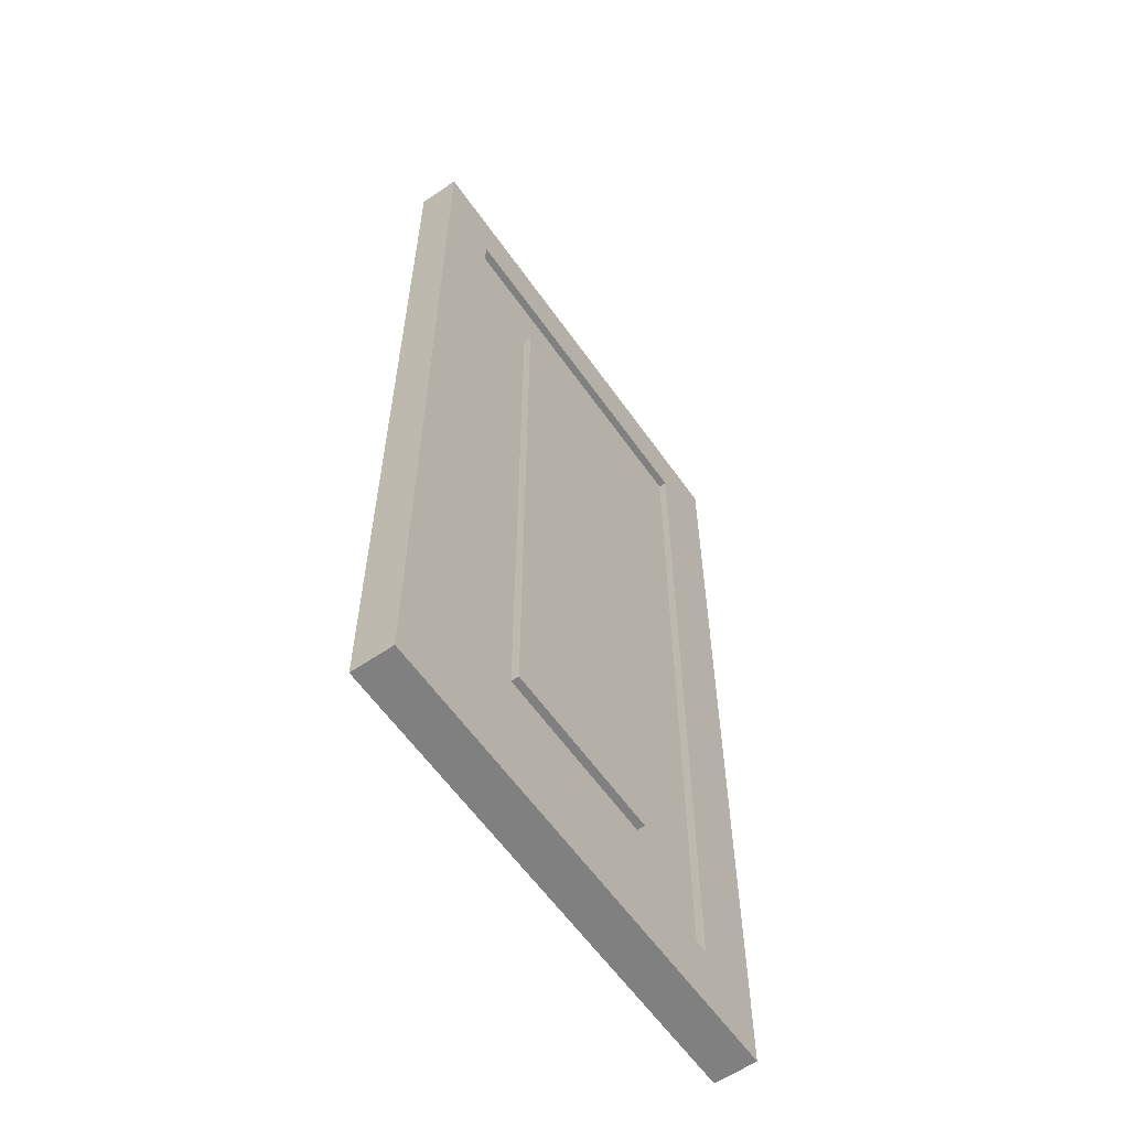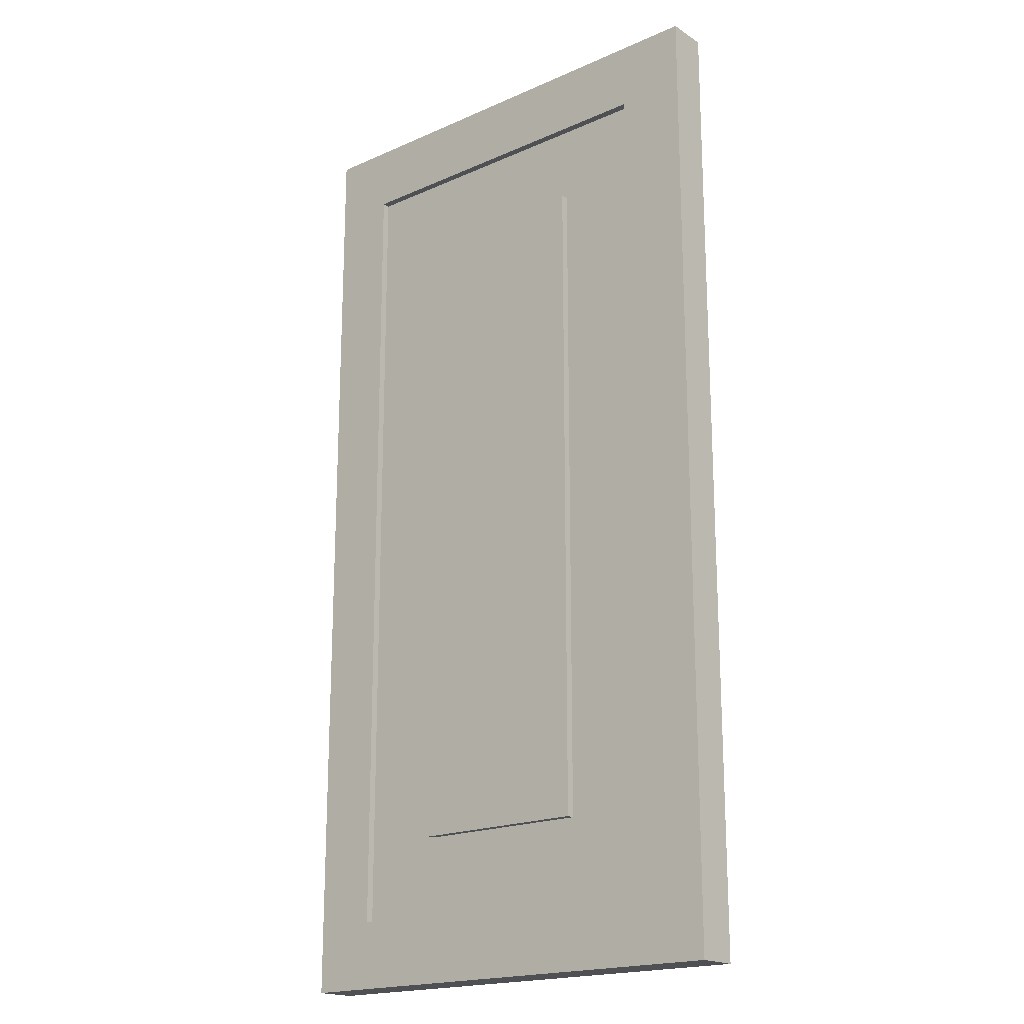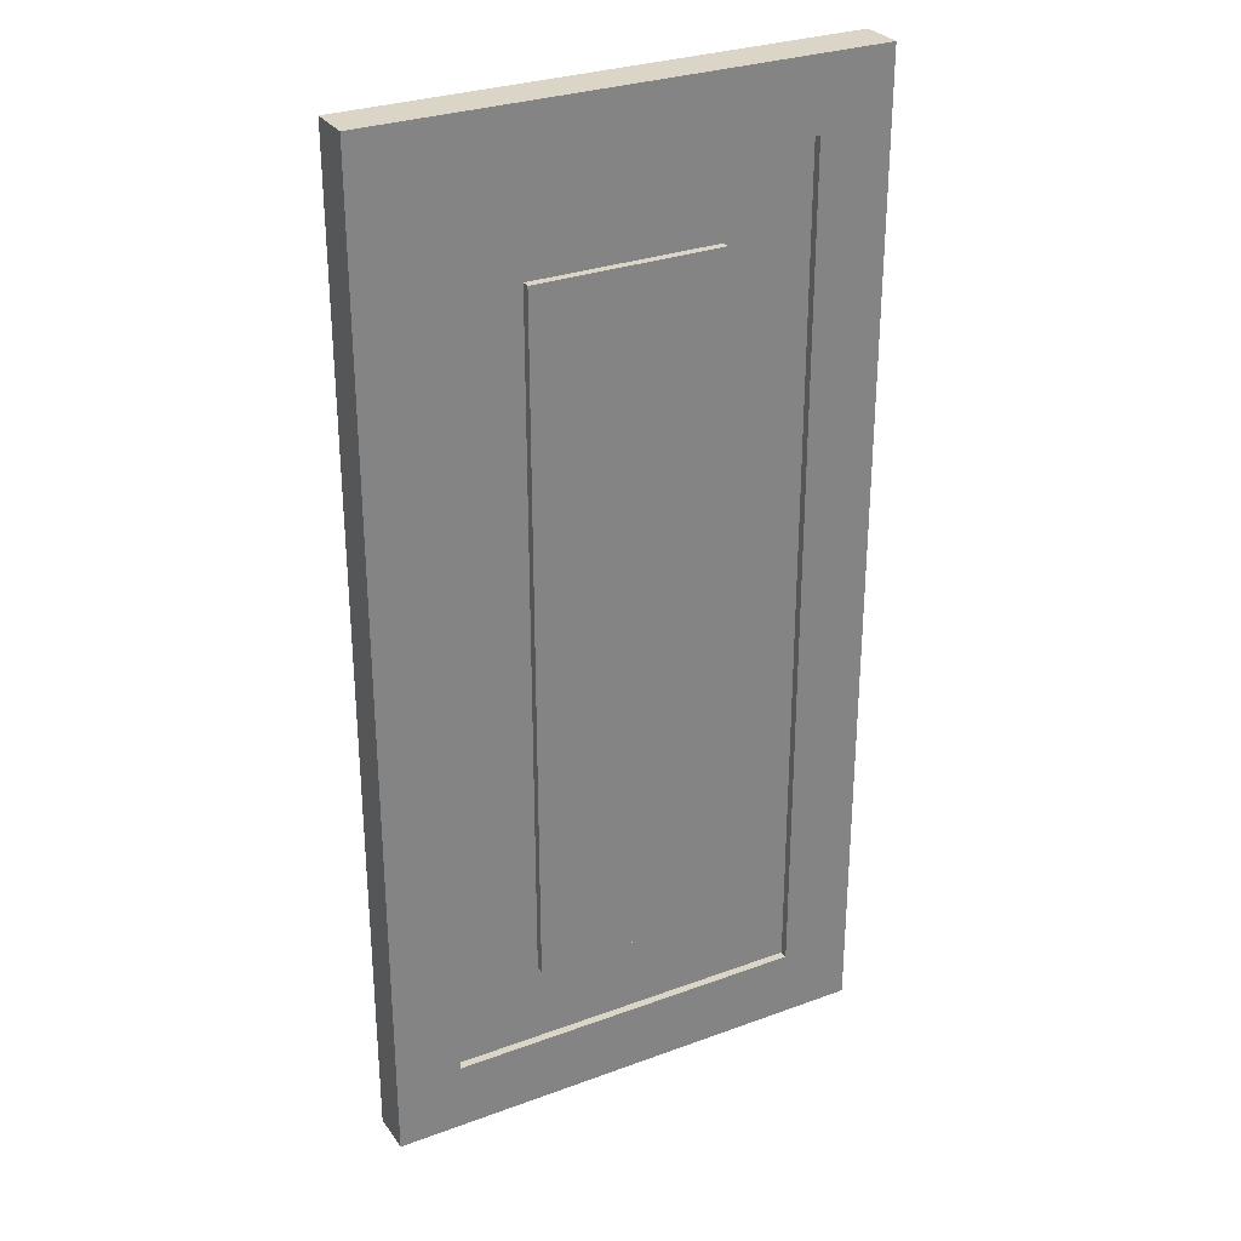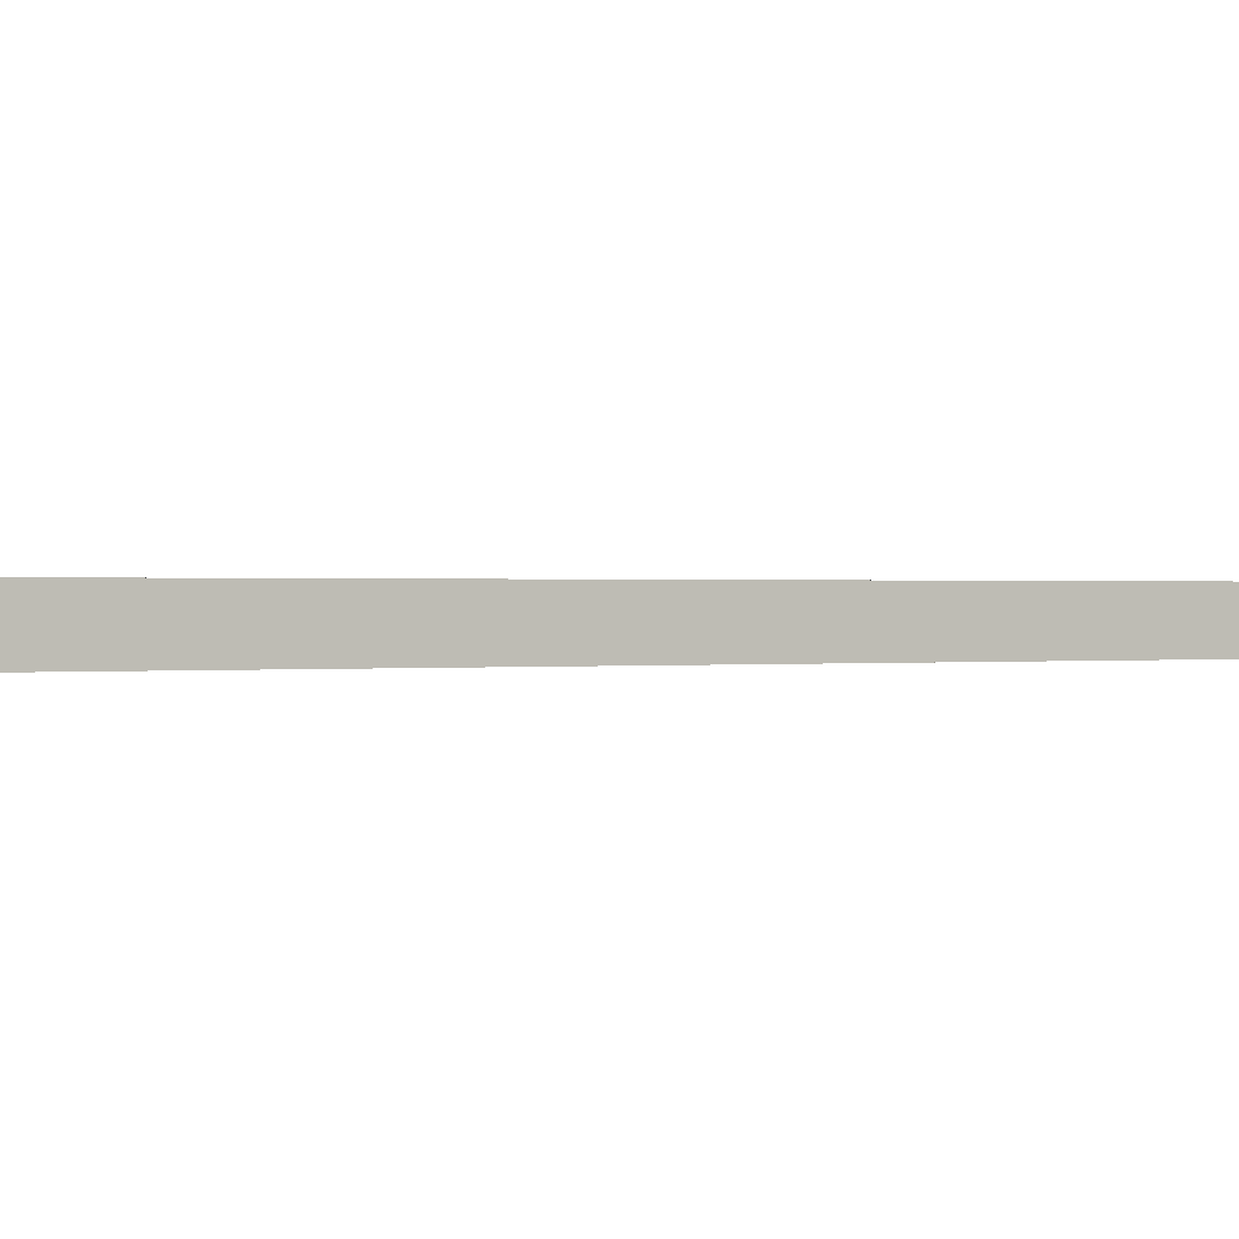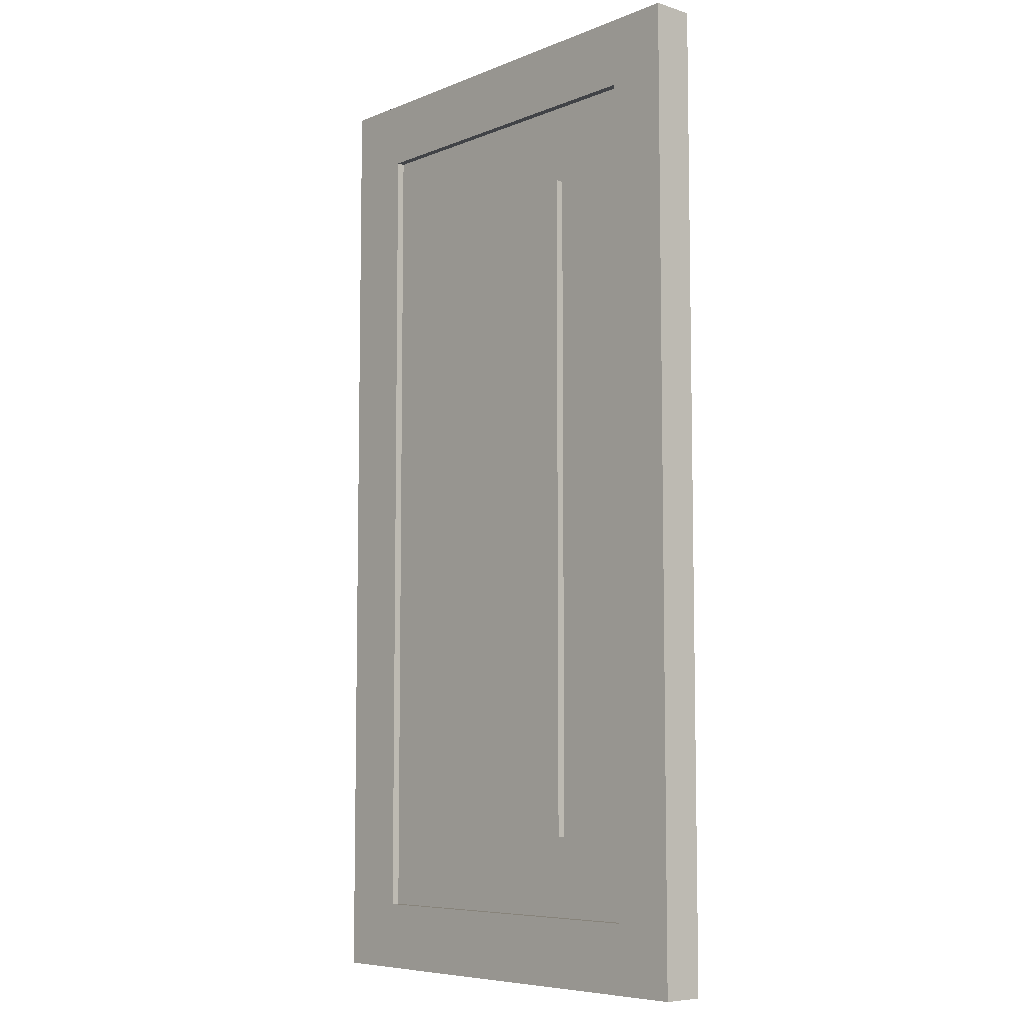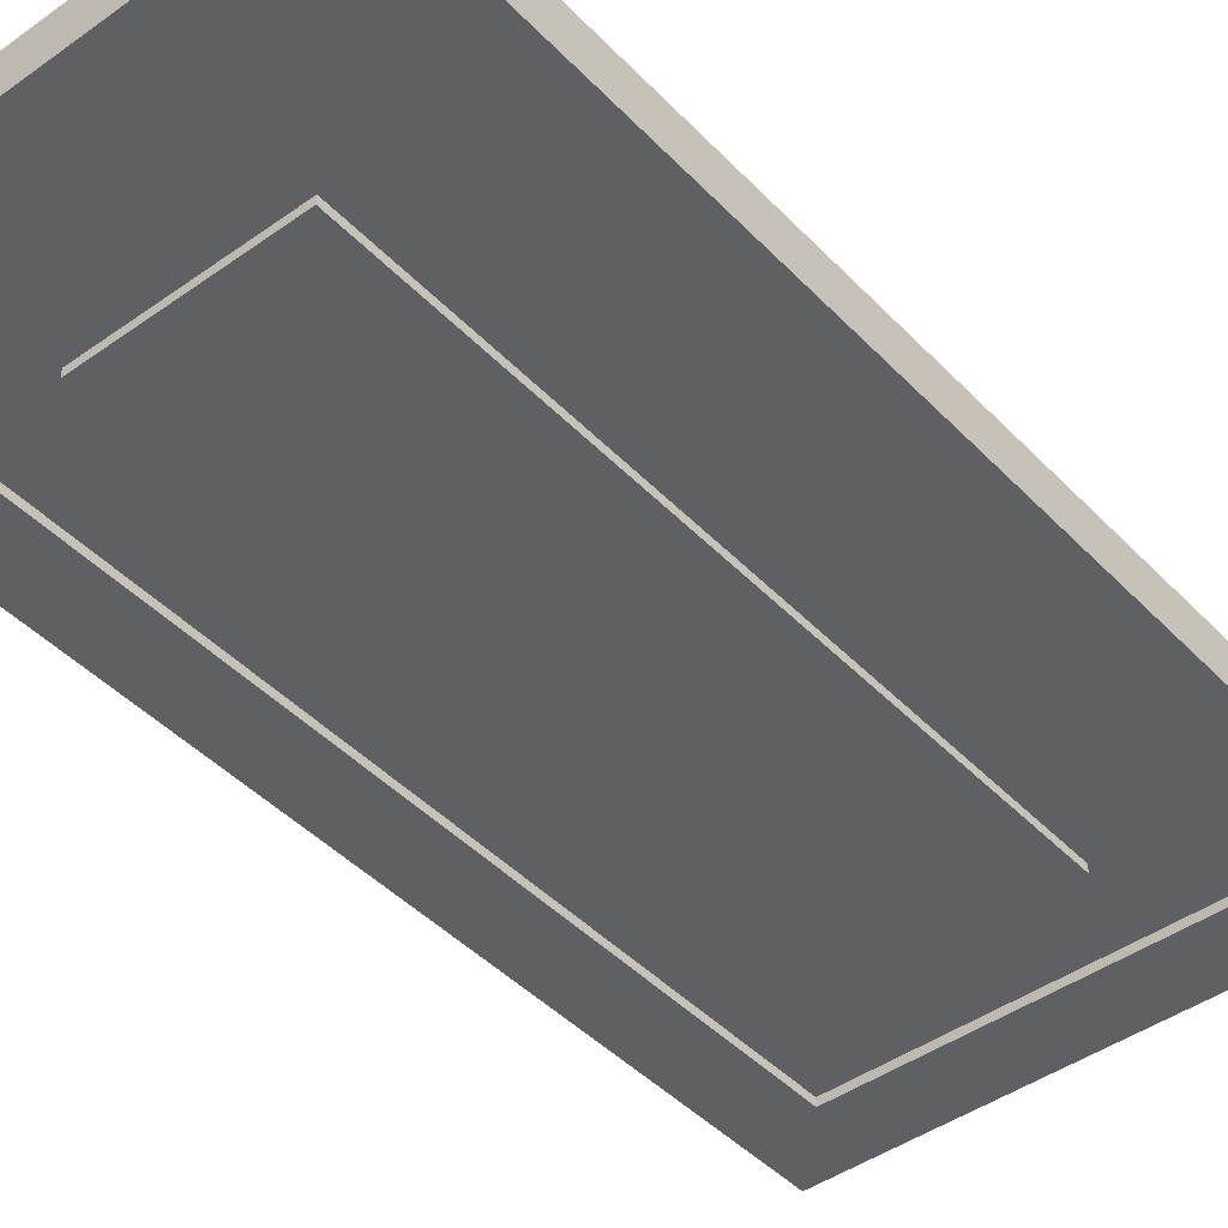
<metadata>
{"format":"obj","ext":"obj","renderer":"f3d","projection":"perspective","resolution":1024,"background":"white","views":[{"elev":-60.2,"azim":125.0,"up":"+Y"},{"elev":-19.0,"azim":-140.1,"up":"+Y"},{"elev":29.6,"azim":151.6,"up":"+Y"},{"elev":0.3,"azim":-121.5,"up":"+Z"},{"elev":-7.2,"azim":48.6,"up":"+Y"},{"elev":-44.0,"azim":-140.1,"up":"+Z"}]}
</metadata>
<code>
o Door_3
v 0 -0.00454 0.04354
v 0 2.02 0.04354
v -1.015 -0.00454 0.04354
v -1.015 2.02 0.04354
v -0.1333 0.1371 0.04354
v -0.8696 0.1371 0.04354
v -0.8696 1.879 0.04354
v -0.1333 1.879 0.04354
v -0.1333 0.1371 0.02709
v -0.8696 0.1371 0.02709
v -0.1333 1.879 0.02709
v -0.8696 1.879 0.02709
v -0.3113 0.3042 0.02709
v -0.6916 0.3042 0.02709
v -0.6916 1.712 0.02709
v -0.3113 1.712 0.02709
v -0.3113 0.3042 0.04354
v -0.6916 0.3042 0.04354
v -0.3113 1.712 0.04354
v -0.6916 1.712 0.04354
v 0 -0.00454 -0.04354
v 0 2.02 -0.04354
v -1.015 -0.00454 -0.04354
v -1.015 2.02 -0.04354
v -0.1333 0.1371 -0.04354
v -0.8696 0.1371 -0.04354
v -0.8696 1.879 -0.04354
v -0.1333 1.879 -0.04354
v -0.1333 0.1371 -0.02709
v -0.8696 0.1371 -0.02709
v -0.1333 1.879 -0.02709
v -0.8696 1.879 -0.02709
v -0.3113 0.3042 -0.02709
v -0.6916 0.3042 -0.02709
v -0.6916 1.712 -0.02709
v -0.3113 1.712 -0.02709
v -0.3113 0.3042 -0.04354
v -0.6916 0.3042 -0.04354
v -0.3113 1.712 -0.04354
v -0.6916 1.712 -0.04354
f 21 22 2 1
f 8 11 9 5
f 2 22 24 4
f 3 23 21 1
f 1 5 6 3
f 3 6 7 4
f 4 7 8 2
f 2 8 5 1
f 14 18 20 15
f 6 10 12 7
f 5 9 10 6
f 7 12 11 8
f 9 13 14 10
f 10 14 15 12
f 12 15 16 11
f 11 16 13 9
f 17 19 20 18
f 13 17 18 14
f 15 20 19 16
f 16 19 17 13
f 28 25 29 31
f 21 23 26 25
f 23 24 27 26
f 24 22 28 27
f 22 21 25 28
f 34 35 40 38
f 26 27 32 30
f 25 26 30 29
f 27 28 31 32
f 29 30 34 33
f 30 32 35 34
f 32 31 36 35
f 31 29 33 36
f 37 38 40 39
f 33 34 38 37
f 35 36 39 40
f 36 33 37 39
f 4 24 23 3

</code>
